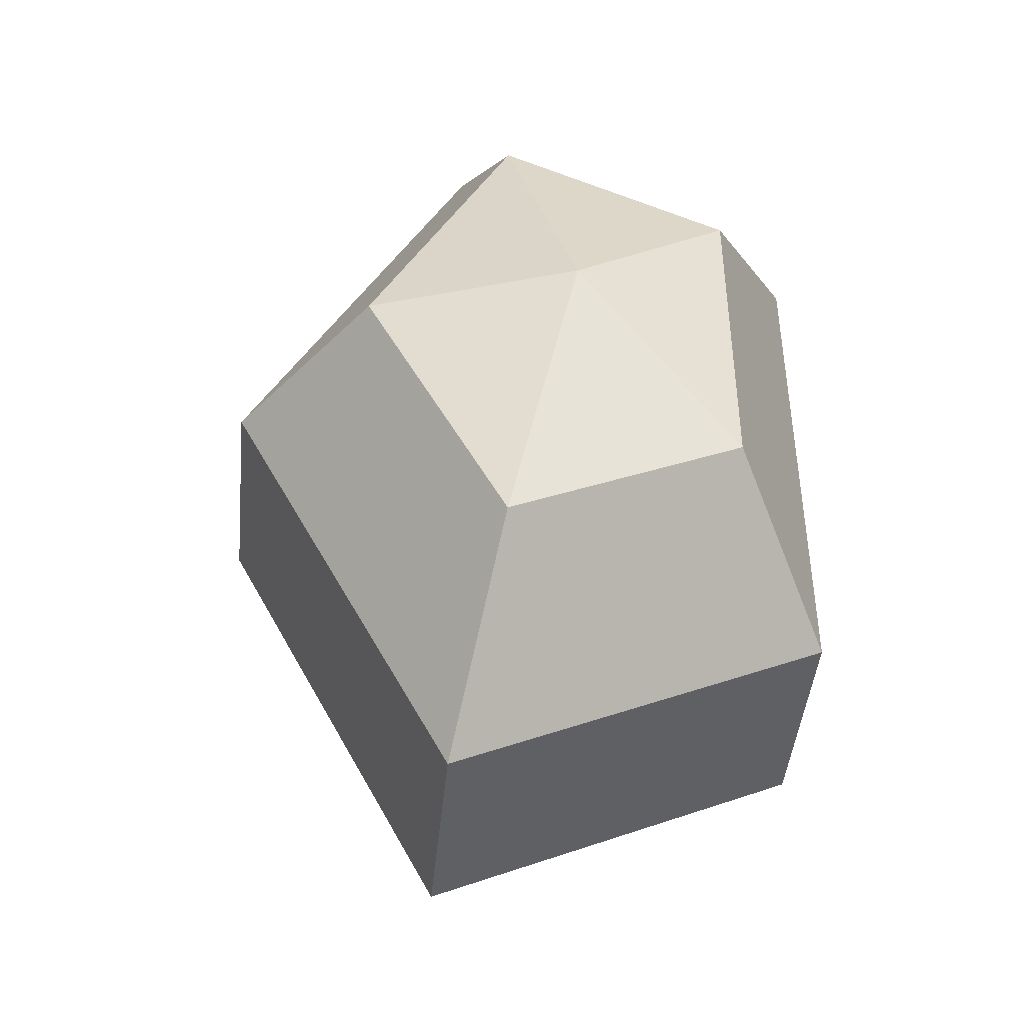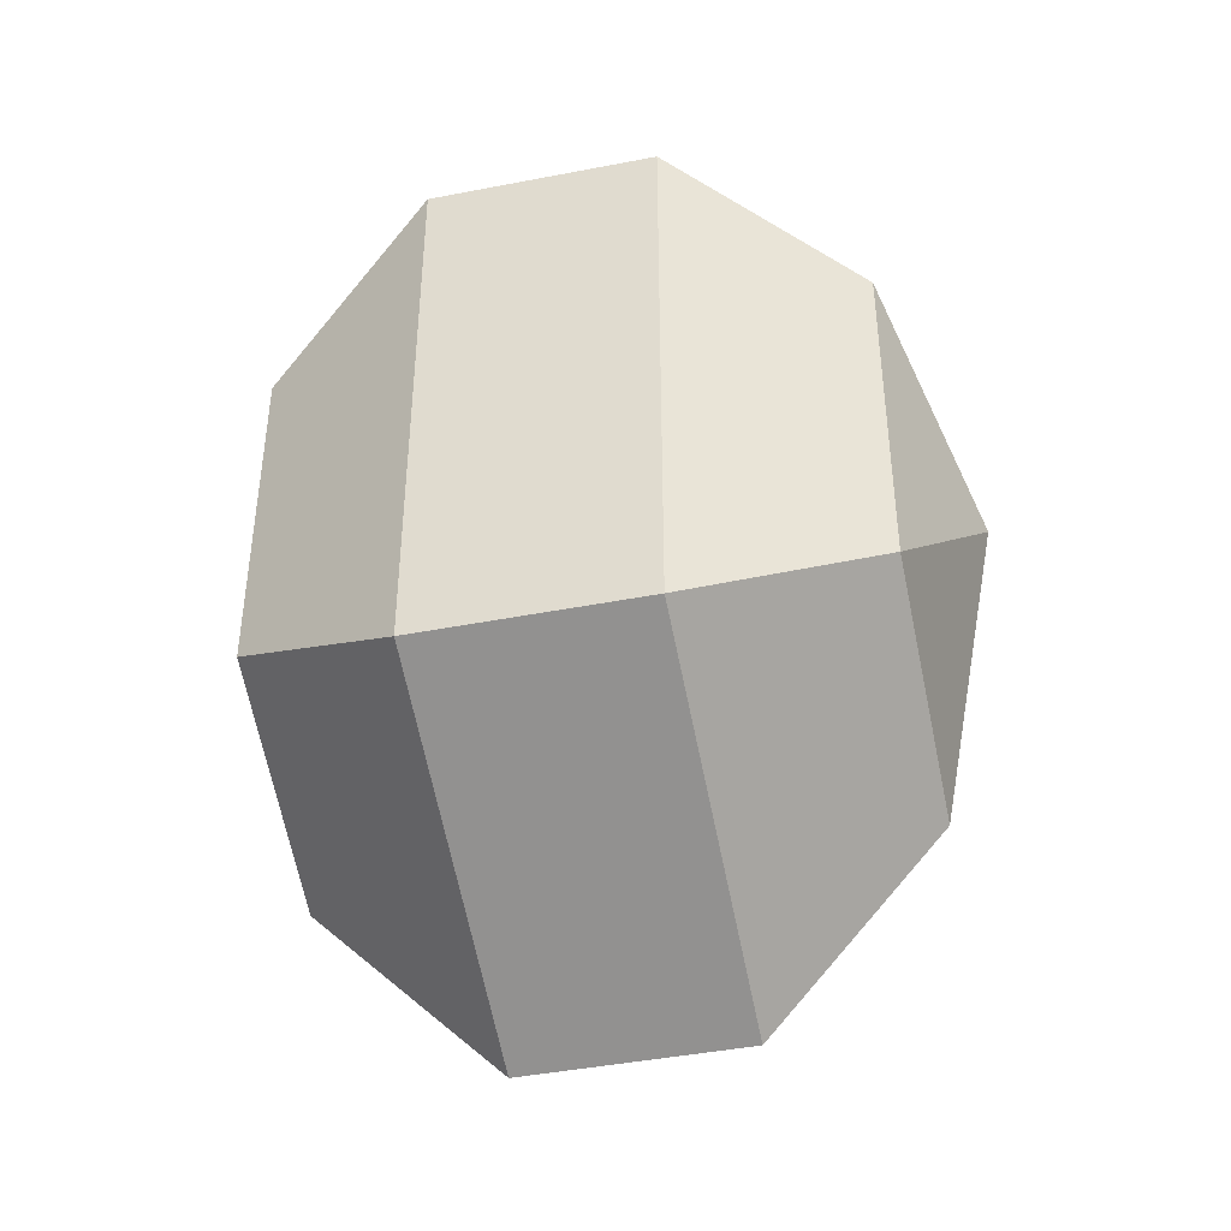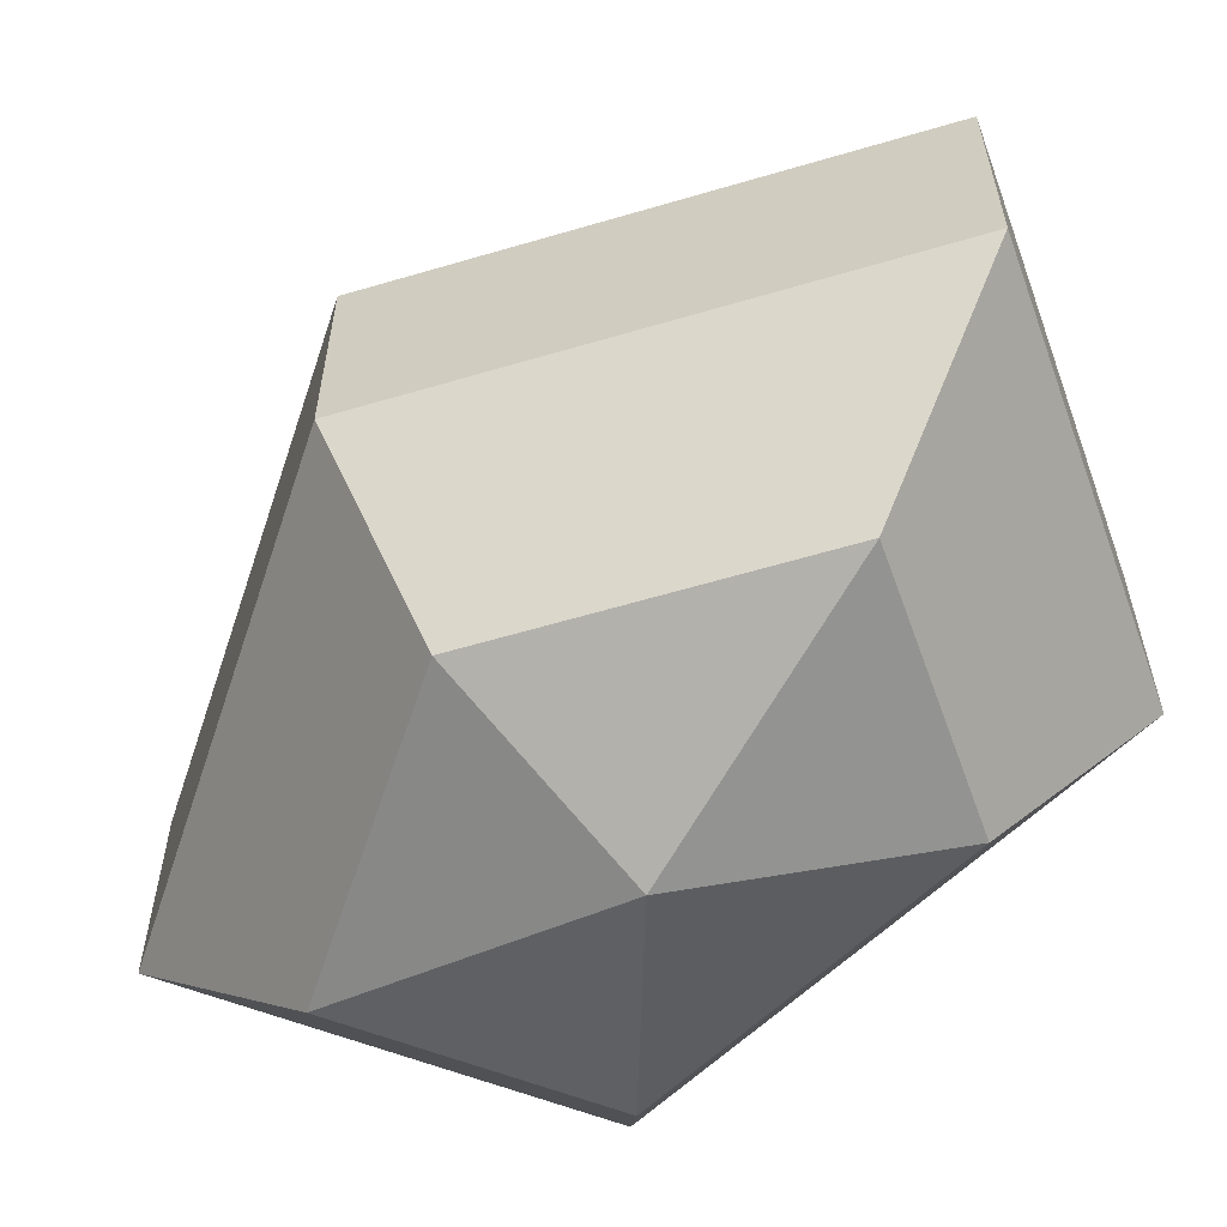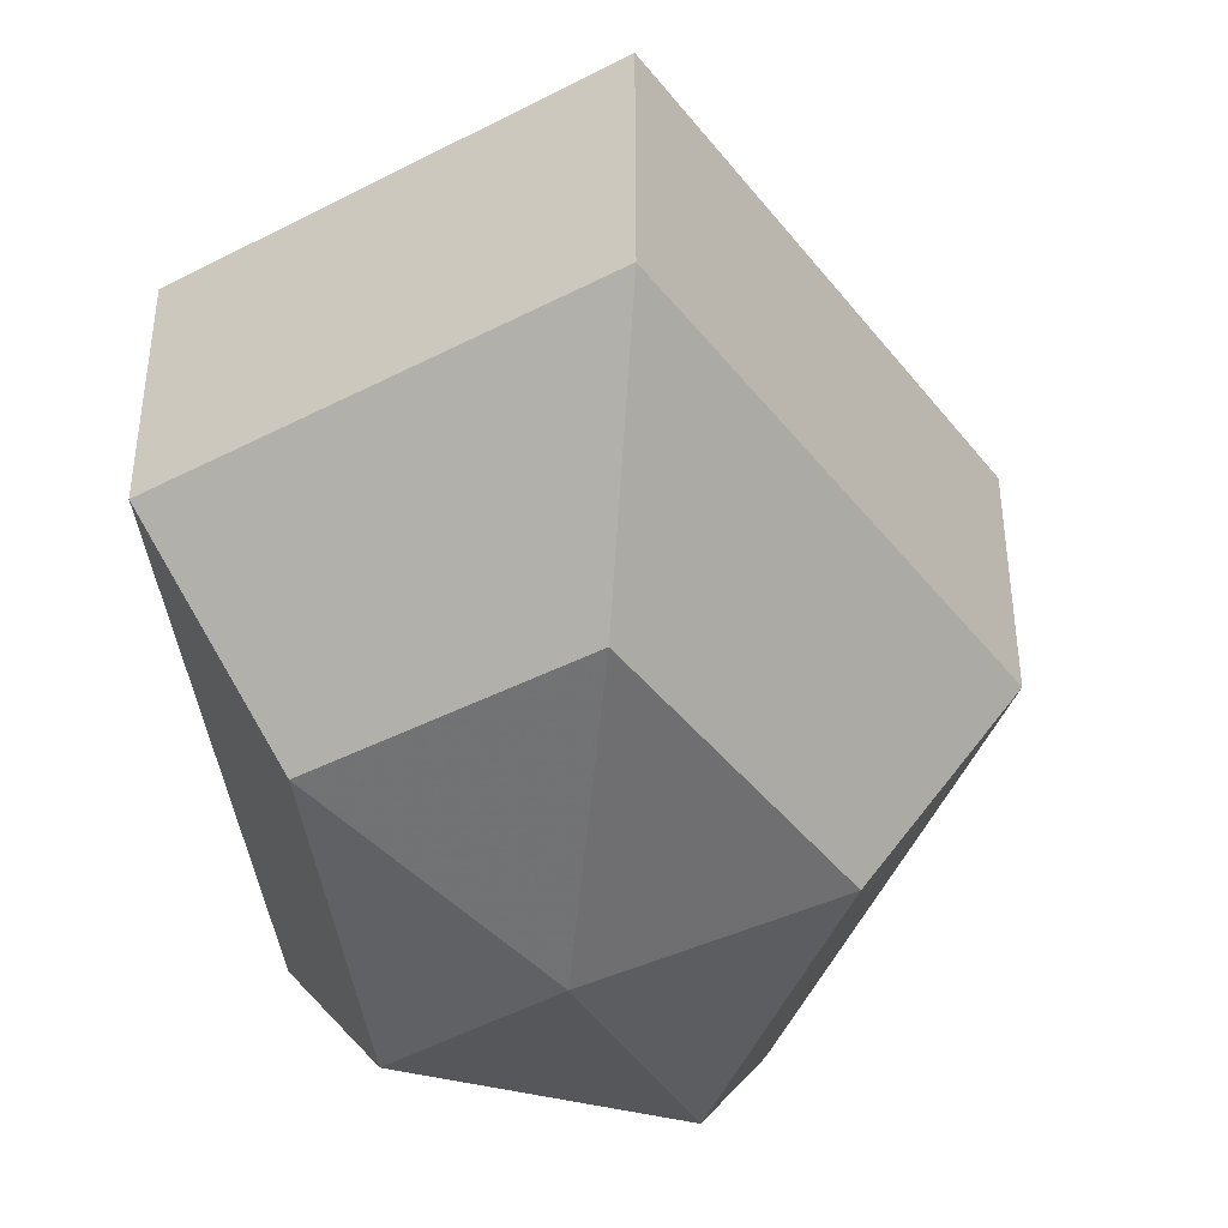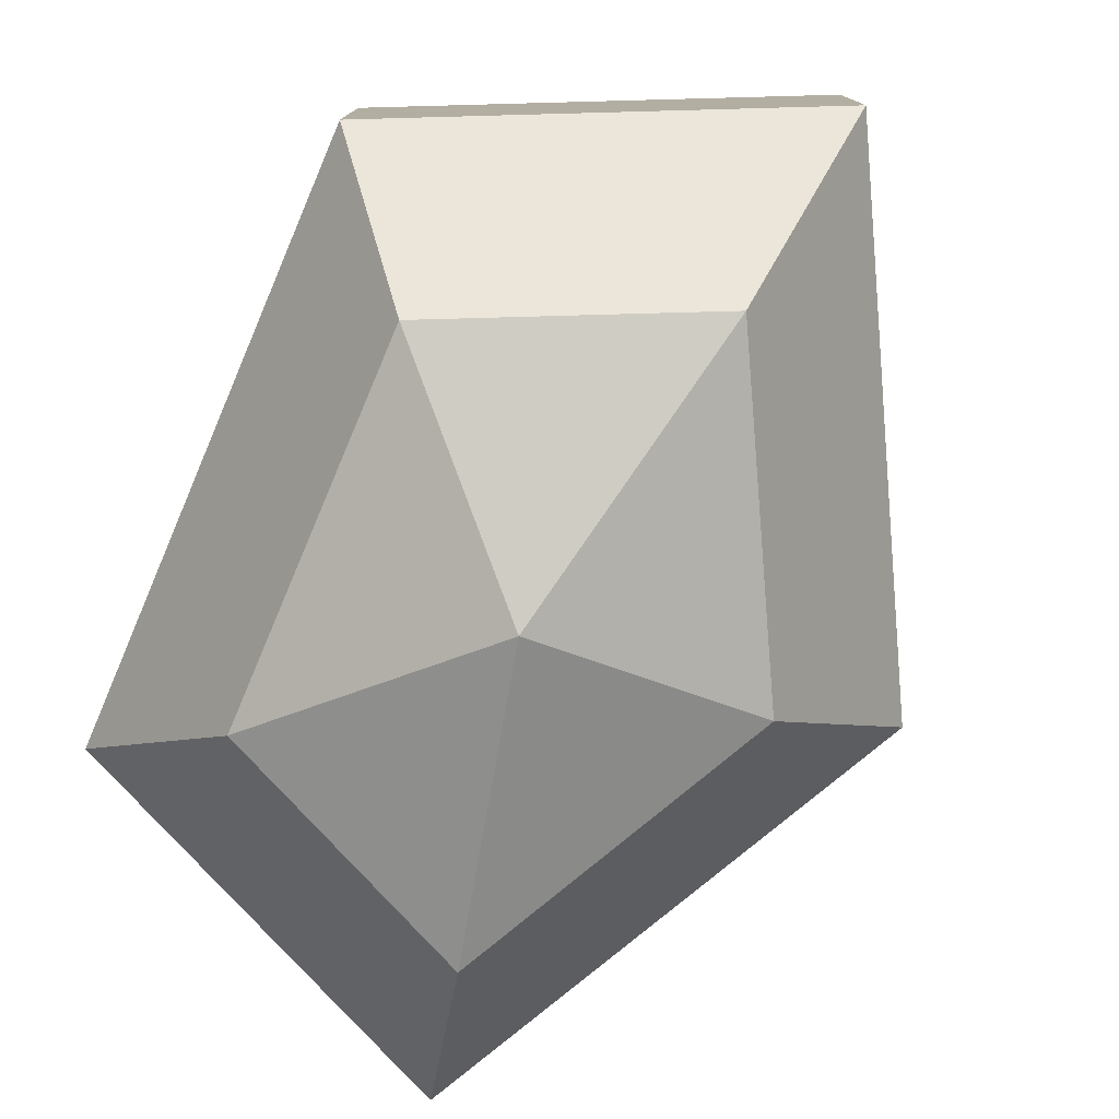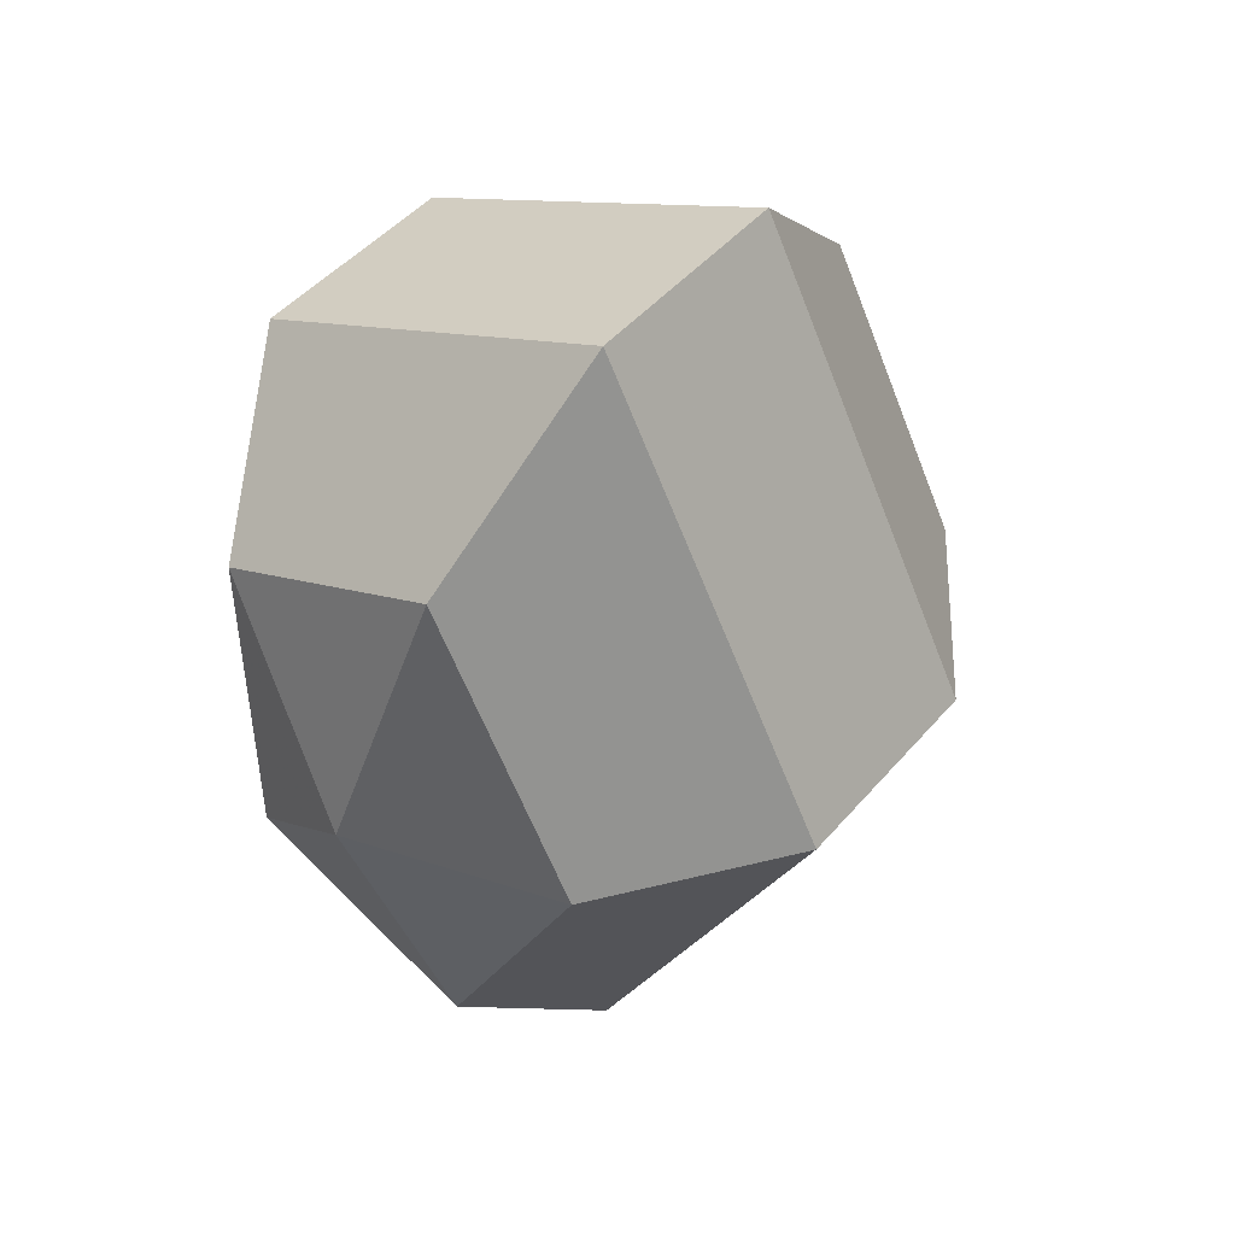
<metadata>
{"format":"obj","ext":"obj","renderer":"f3d","projection":"perspective","resolution":1024,"background":"white","views":[{"elev":-44.5,"azim":-5.6,"up":"+Y"},{"elev":-43.1,"azim":103.0,"up":"+Y"},{"elev":-61.0,"azim":-45.8,"up":"+Z"},{"elev":-42.7,"azim":-172.7,"up":"+Z"},{"elev":-78.9,"azim":157.1,"up":"+Z"},{"elev":46.9,"azim":-141.8,"up":"+Y"}]}
</metadata>
<code>
v 219 116 130
v 219 116 130
v 219 116 130
v 219 116 130
v 219 116 130
v 219 116 130
v 215.5 116 131.1
v 217.9 111.3 131.1
v 221.9 113.1 131.1
v 221.9 118.9 131.1
v 217.9 120.7 131.1
v 215.5 116 131.1
v 213.3 116 134.1
v 217.2 108.4 134.1
v 223.6 111.3 134.1
v 223.6 120.7 134.1
v 217.2 123.6 134.1
v 213.3 116 134.1
v 213.3 116 137.9
v 217.2 108.4 137.9
v 223.6 111.3 137.9
v 223.6 120.7 137.9
v 217.2 123.6 137.9
v 213.3 116 137.9
v 215.5 116 140.9
v 217.9 111.3 140.9
v 221.9 113.1 140.9
v 221.9 118.9 140.9
v 217.9 120.7 140.9
v 215.5 116 140.9
v 219 116 142
v 219 116 142
v 219 116 142
v 219 116 142
v 219 116 142
v 219 116 142
g foo
f 8 7 1
f 9 8 2
f 10 9 3
f 11 10 4
f 12 11 5
f 14 13 7
f 15 14 8
f 16 15 9
f 17 16 10
f 18 17 11
f 20 19 13
f 21 20 14
f 22 21 15
f 23 22 16
f 24 23 17
f 26 25 19
f 27 26 20
f 28 27 21
f 29 28 22
f 30 29 23
f 32 31 25
f 33 32 26
f 34 33 27
f 35 34 28
f 36 35 29
f 2 8 1
f 3 9 2
f 4 10 3
f 5 11 4
f 6 12 5
f 8 14 7
f 9 15 8
f 10 16 9
f 11 17 10
f 12 18 11
f 14 20 13
f 15 21 14
f 16 22 15
f 17 23 16
f 18 24 17
f 20 26 19
f 21 27 20
f 22 28 21
f 23 29 22
f 24 30 23
f 26 32 25
f 27 33 26
f 28 34 27
f 29 35 28
f 30 36 29
g

</code>
